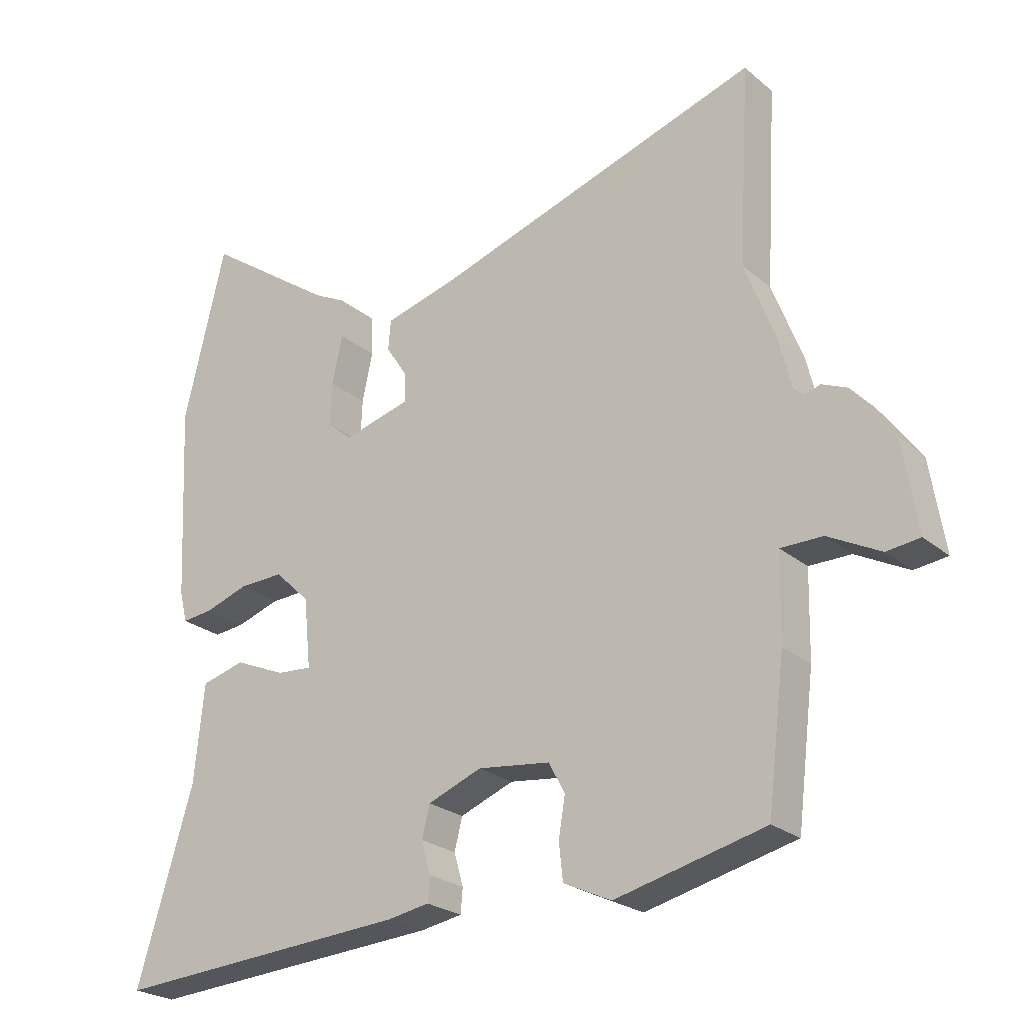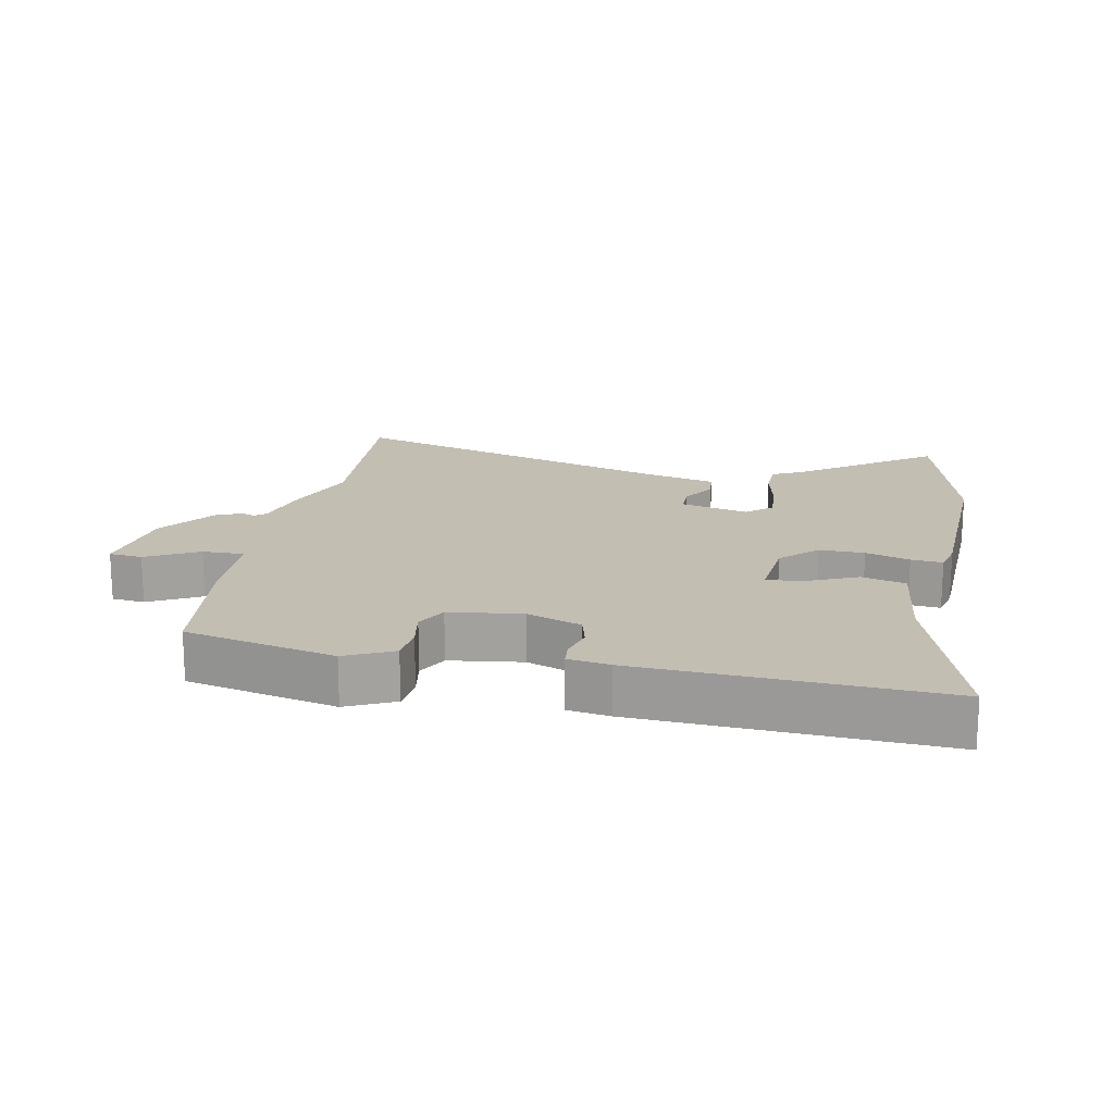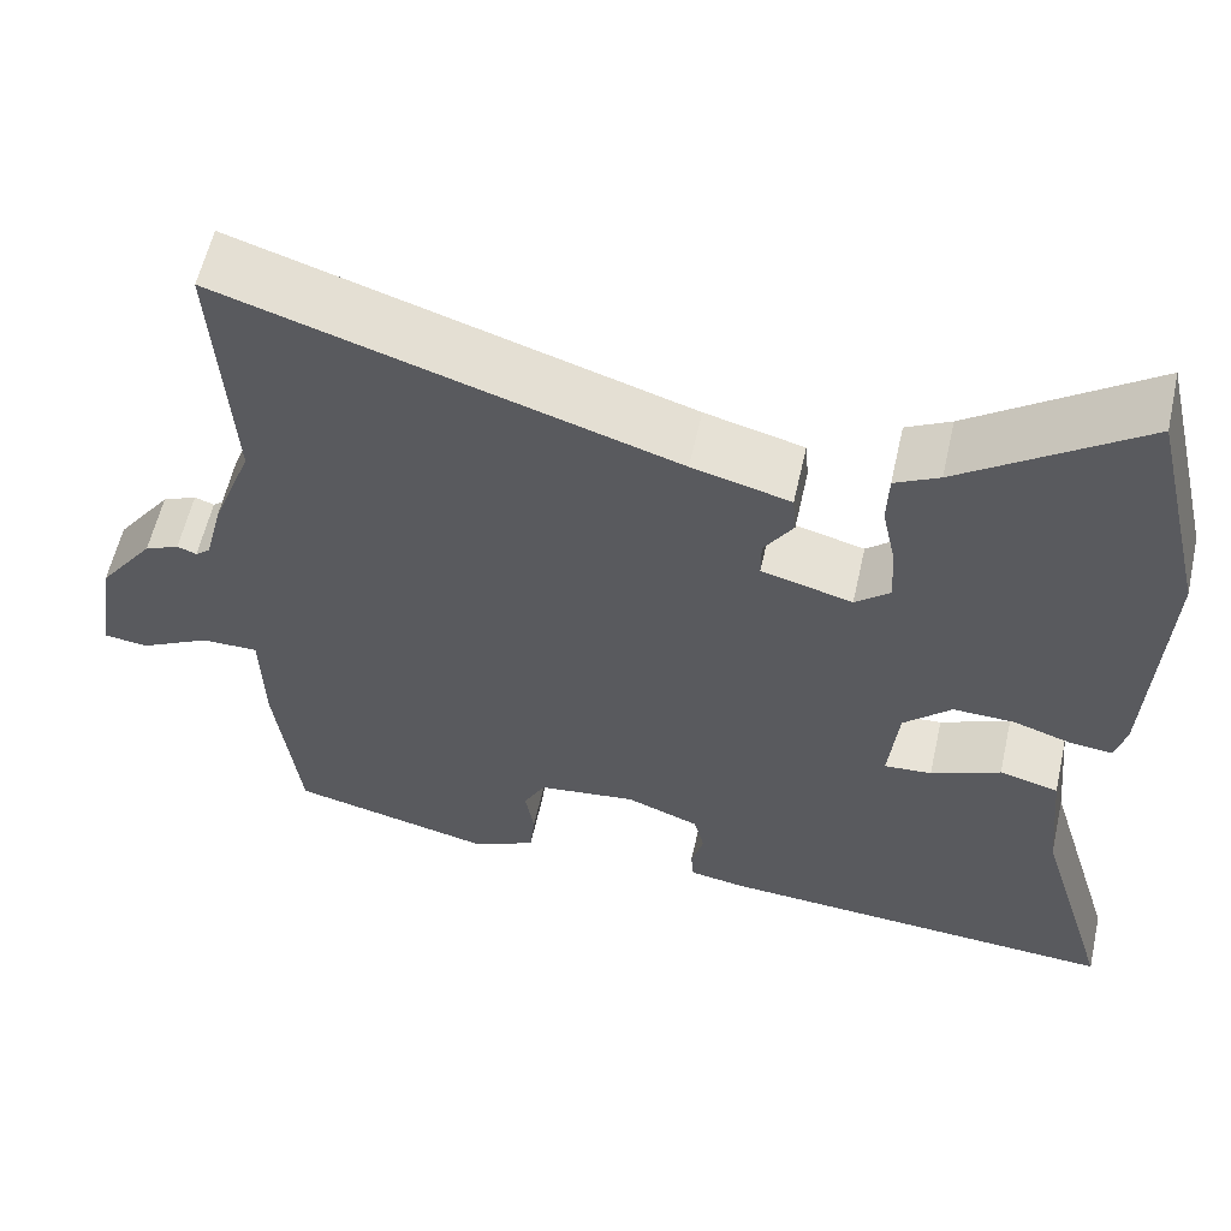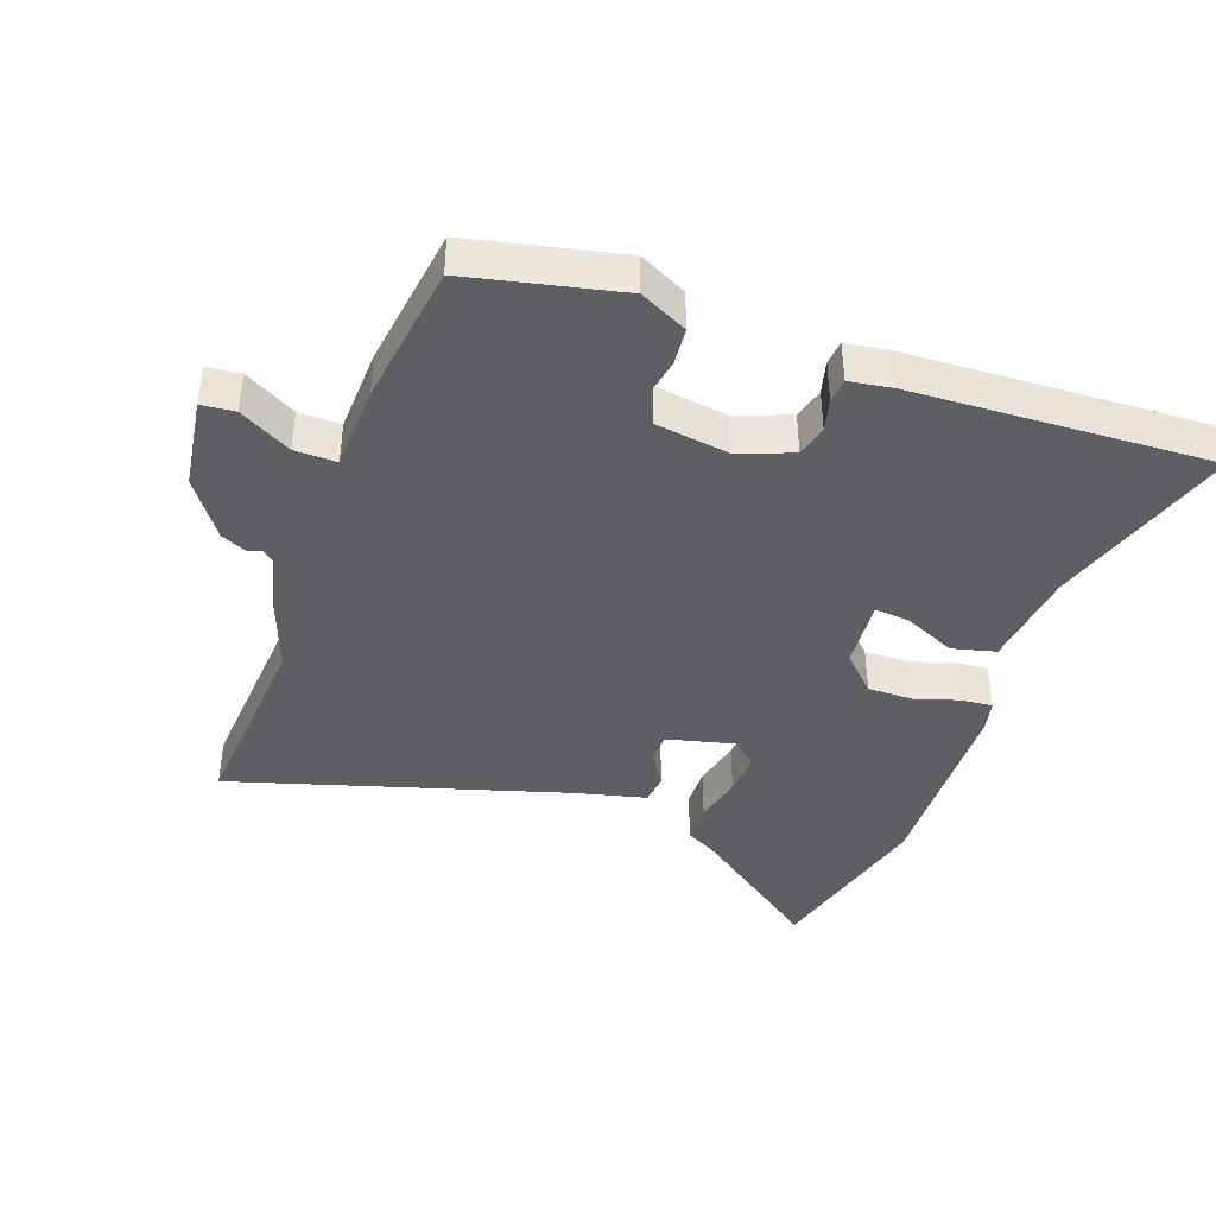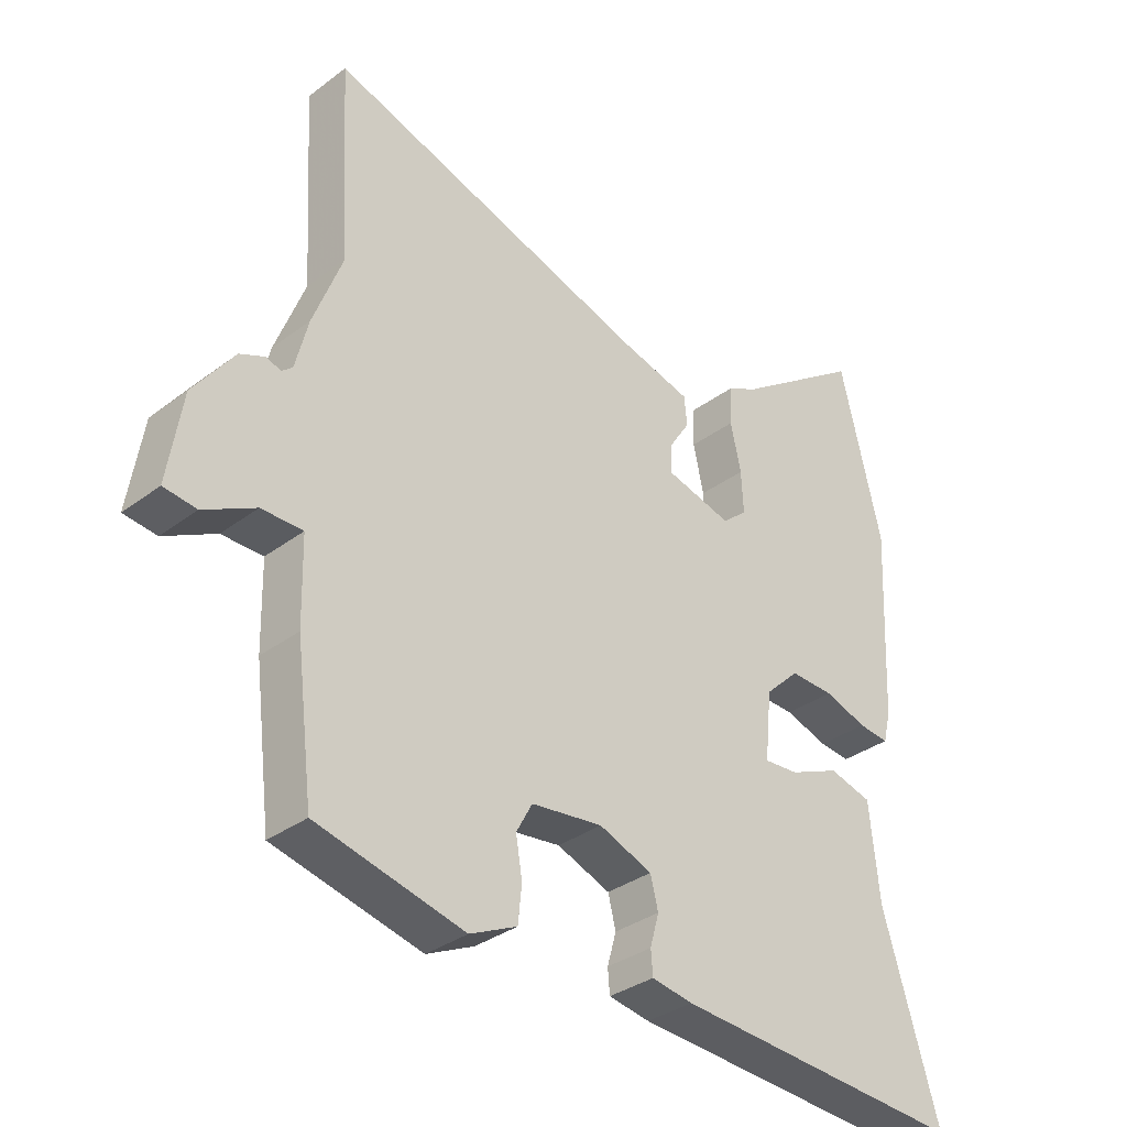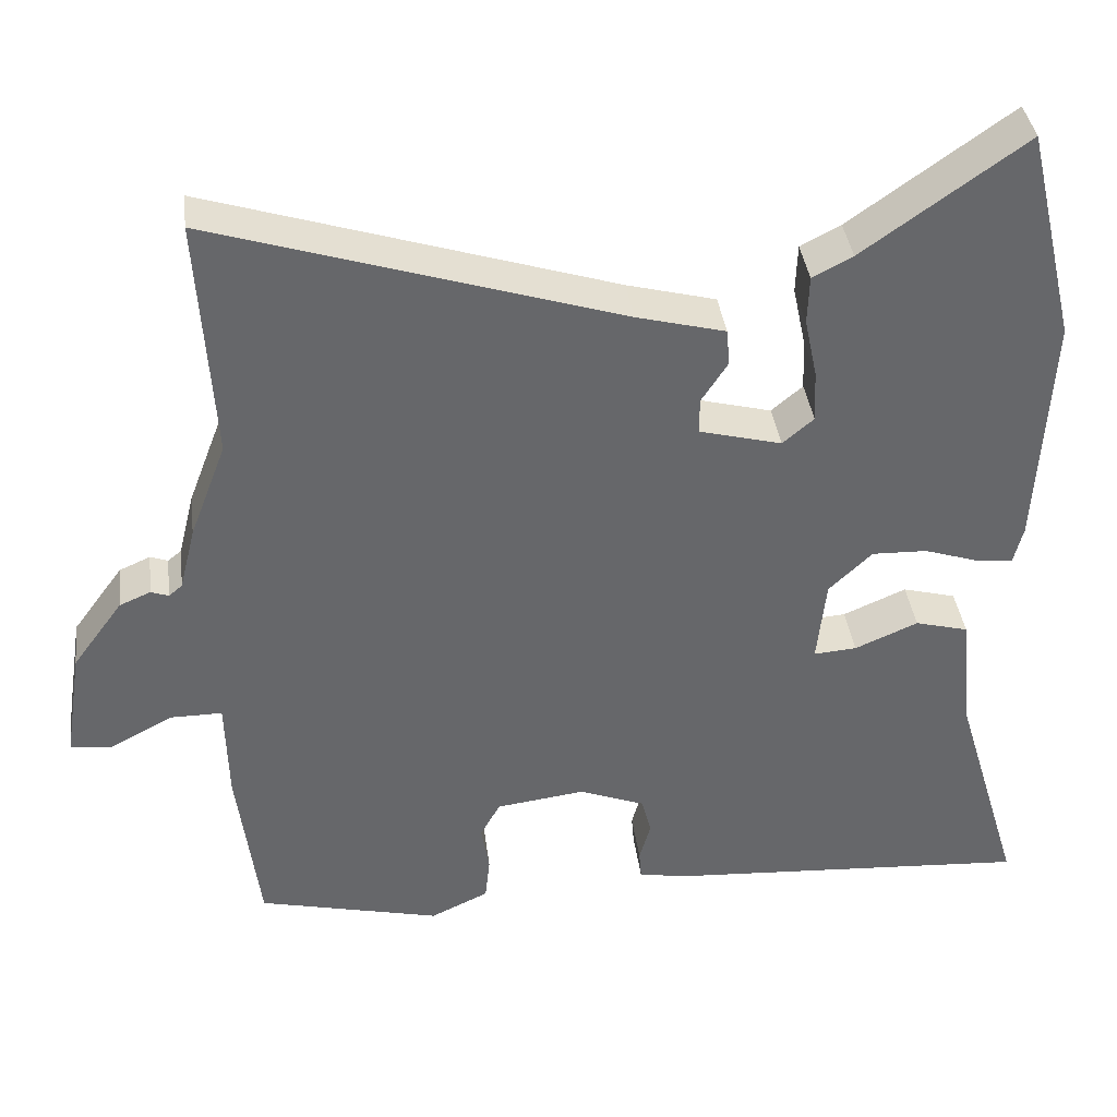
<metadata>
{"format":"obj","ext":"obj","renderer":"f3d","projection":"perspective","resolution":1024,"background":"white","views":[{"elev":-24.3,"azim":36.7,"up":"+Z"},{"elev":17.3,"azim":-169.5,"up":"+Y"},{"elev":58.5,"azim":-167.4,"up":"+Z"},{"elev":-41.4,"azim":159.3,"up":"+Y"},{"elev":-33.9,"azim":135.4,"up":"+Z"},{"elev":38.3,"azim":172.7,"up":"+Z"}]}
</metadata>
<code>
v -0.546 0.07 -0.482
v -0.46 0.07 -0.195
v -0.445 0.07 -0.045
v -0.378 0.07 -0.027
v -0.299 0.07 -0.061
v -0.245 0.07 -0.065
v -0.256 0.07 0.042
v -0.31 0.07 0.094
v -0.379 0.07 0.092
v -0.446 0.07 0.07
v -0.494 0.07 0.065
v -0.506 0.07 0.113
v -0.521 0.07 0.413
v -0.457 0.07 0.682
v -0.255 0.07 0.539
v -0.205 0.07 0.513
v -0.203 0.07 0.452
v -0.219 0.07 0.377
v -0.222 0.07 0.311
v -0.183 0.07 0.278
v -0.08 0.07 0.305
v -0.08 0.07 0.35
v -0.113 0.07 0.401
v -0.109 0.07 0.447
v 0.002 0.07 0.476
v 0.508 0.07 0.636
v 0.49 0.07 0.332
v 0.536 0.07 0.211
v 0.556 0.07 0.131
v 0.573 0.07 0.117
v 0.595 0.07 0.125
v 0.634 0.07 0.108
v 0.697 0.07 0.022
v 0.719 0.07 -0.117
v 0.668 0.07 -0.123
v 0.588 0.07 -0.081
v 0.524 0.07 -0.081
v 0.521 0.07 -0.211
v 0.494 0.07 -0.429
v 0.265 0.07 -0.484
v 0.192 0.07 -0.45
v 0.186 0.07 -0.394
v 0.196 0.07 -0.334
v 0.171 0.07 -0.288
v 0.06 0.07 -0.274
v -0.023 0.07 -0.306
v -0.035 0.07 -0.354
v -0.021 0.07 -0.404
v -0.024 0.07 -0.441
v -0.088 0.07 -0.452
v -0.546 0 -0.482
v -0.46 0 -0.195
v -0.445 0 -0.045
v -0.378 0 -0.027
v -0.299 0 -0.061
v -0.245 0 -0.065
v -0.256 0 0.042
v -0.31 0 0.094
v -0.379 0 0.092
v -0.446 0 0.07
v -0.494 0 0.065
v -0.506 0 0.113
v -0.521 0 0.413
v -0.457 0 0.682
v -0.255 0 0.539
v -0.205 0 0.513
v -0.203 0 0.452
v -0.219 0 0.377
v -0.222 0 0.311
v -0.183 0 0.278
v -0.08 0 0.305
v -0.08 0 0.35
v -0.113 0 0.401
v -0.109 0 0.447
v 0.002 0 0.476
v 0.508 0 0.636
v 0.49 0 0.332
v 0.536 0 0.211
v 0.556 0 0.131
v 0.573 0 0.117
v 0.595 0 0.125
v 0.634 0 0.108
v 0.697 0 0.022
v 0.719 0 -0.117
v 0.668 0 -0.123
v 0.588 0 -0.081
v 0.524 0 -0.081
v 0.521 0 -0.211
v 0.494 0 -0.429
v 0.265 0 -0.484
v 0.192 0 -0.45
v 0.186 0 -0.394
v 0.196 0 -0.334
v 0.171 0 -0.288
v 0.06 0 -0.274
v -0.023 0 -0.306
v -0.035 0 -0.354
v -0.021 0 -0.404
v -0.024 0 -0.441
v -0.088 0 -0.452
f 50 1 2
f 49 50 2
f 48 49 2
f 47 48 2
f 3 4 5
f 2 3 5
f 47 2 5
f 46 47 5
f 45 46 5 6
f 44 45 6 7
f 41 42 43
f 40 41 43
f 39 40 43
f 38 39 43
f 37 38 43
f 37 43 44
f 34 35 36
f 33 34 36
f 32 33 36
f 31 32 36
f 30 31 36
f 29 30 36 37
f 44 7 8
f 37 44 8
f 29 37 8
f 28 29 8
f 27 28 8
f 22 23 24 25
f 25 26 27
f 22 25 27
f 21 22 27
f 15 16 17 18
f 15 18 19
f 14 15 19
f 13 14 19
f 12 13 19
f 11 12 19
f 10 11 19
f 9 10 19
f 27 8 9
f 21 27 9
f 20 21 9
f 9 19 20
f 52 51 100
f 52 100 99
f 52 99 98
f 52 98 97
f 55 54 53
f 55 53 52
f 55 52 97
f 55 97 96
f 56 55 96 95
f 57 56 95 94
f 93 92 91
f 93 91 90
f 93 90 89
f 93 89 88
f 93 88 87
f 94 93 87
f 86 85 84
f 86 84 83
f 86 83 82
f 86 82 81
f 86 81 80
f 87 86 80 79
f 58 57 94
f 58 94 87
f 58 87 79
f 58 79 78
f 58 78 77
f 75 74 73 72
f 77 76 75
f 77 75 72
f 77 72 71
f 68 67 66 65
f 69 68 65
f 69 65 64
f 69 64 63
f 69 63 62
f 69 62 61
f 69 61 60
f 69 60 59
f 59 58 77
f 59 77 71
f 59 71 70
f 70 69 59
f 1 51 52 2
f 2 52 53 3
f 3 53 54 4
f 4 54 55 5
f 5 55 56 6
f 6 56 57 7
f 7 57 58 8
f 8 58 59 9
f 9 59 60 10
f 10 60 61 11
f 11 61 62 12
f 12 62 63 13
f 13 63 64 14
f 14 64 65 15
f 15 65 66 16
f 16 66 67 17
f 17 67 68 18
f 18 68 69 19
f 19 69 70 20
f 20 70 71 21
f 21 71 72 22
f 22 72 73 23
f 23 73 74 24
f 24 74 75 25
f 25 75 76 26
f 26 76 77 27
f 27 77 78 28
f 28 78 79 29
f 29 79 80 30
f 30 80 81 31
f 31 81 82 32
f 32 82 83 33
f 33 83 84 34
f 34 84 85 35
f 35 85 86 36
f 36 86 87 37
f 37 87 88 38
f 38 88 89 39
f 39 89 90 40
f 40 90 91 41
f 41 91 92 42
f 42 92 93 43
f 43 93 94 44
f 44 94 95 45
f 45 95 96 46
f 46 96 97 47
f 47 97 98 48
f 48 98 99 49
f 49 99 100 50
f 50 100 51 1

</code>
